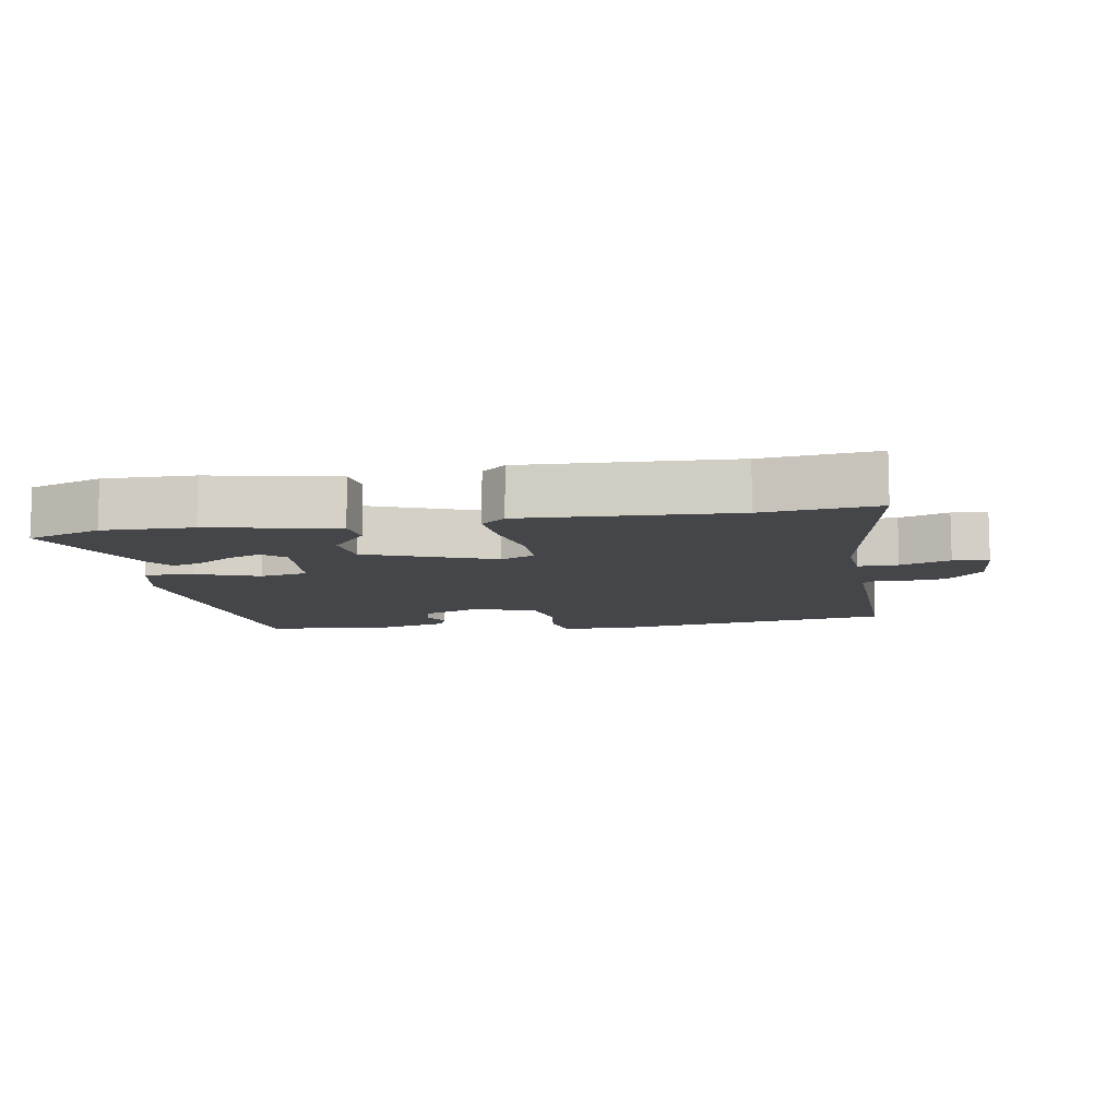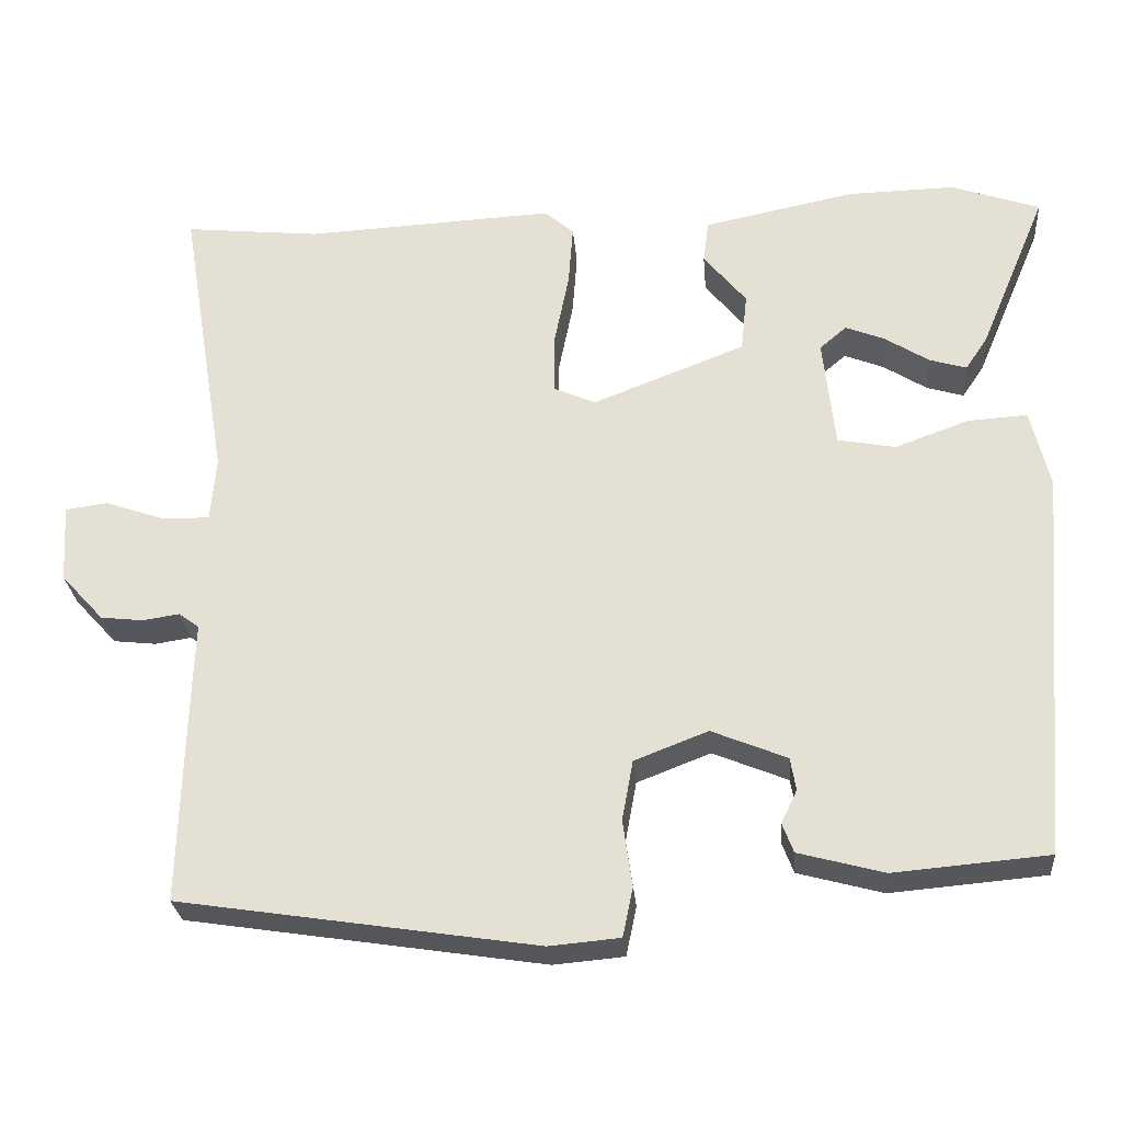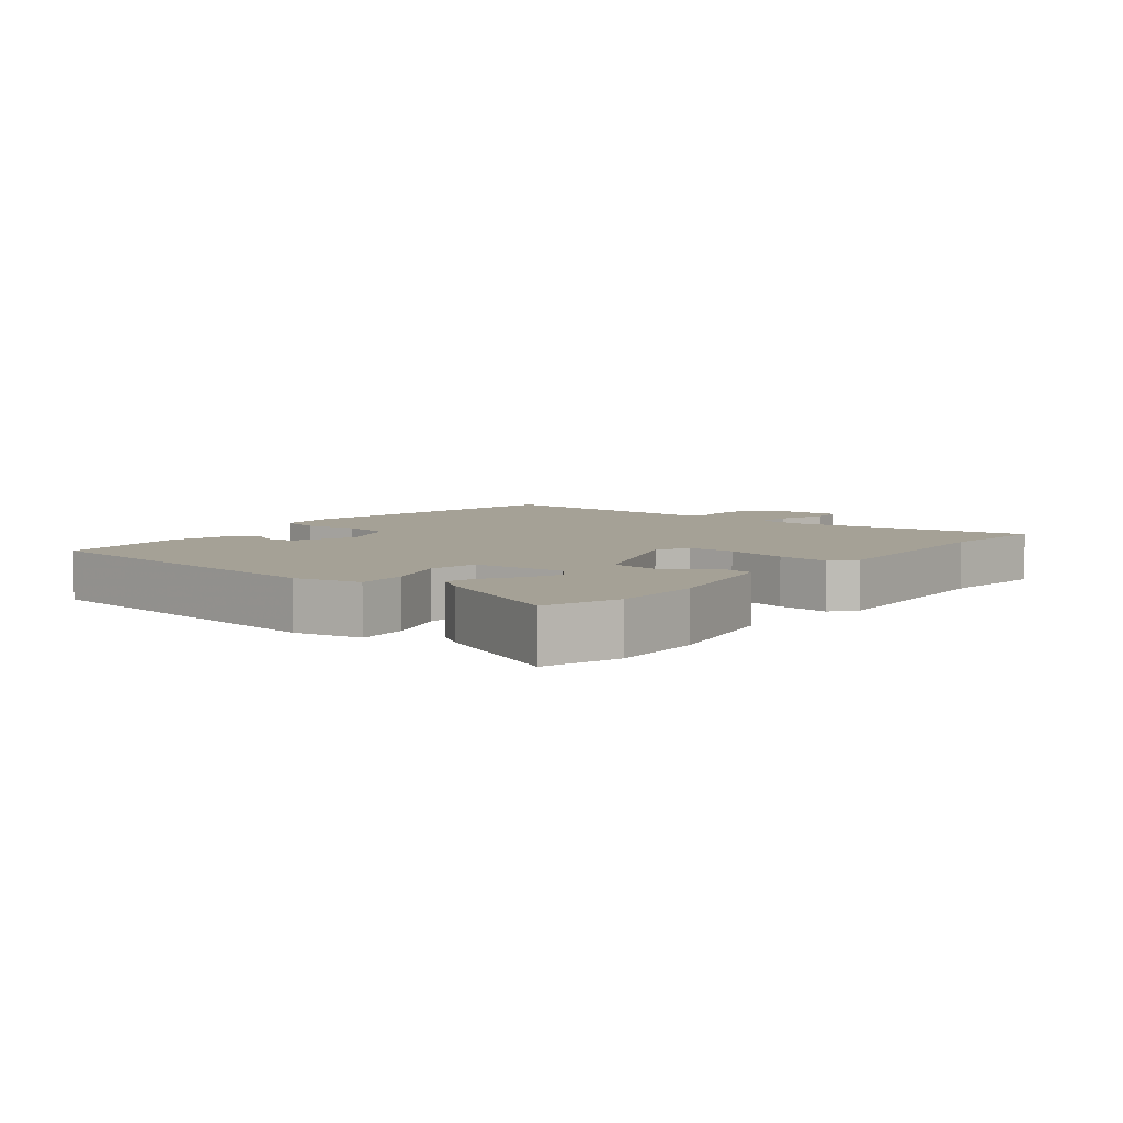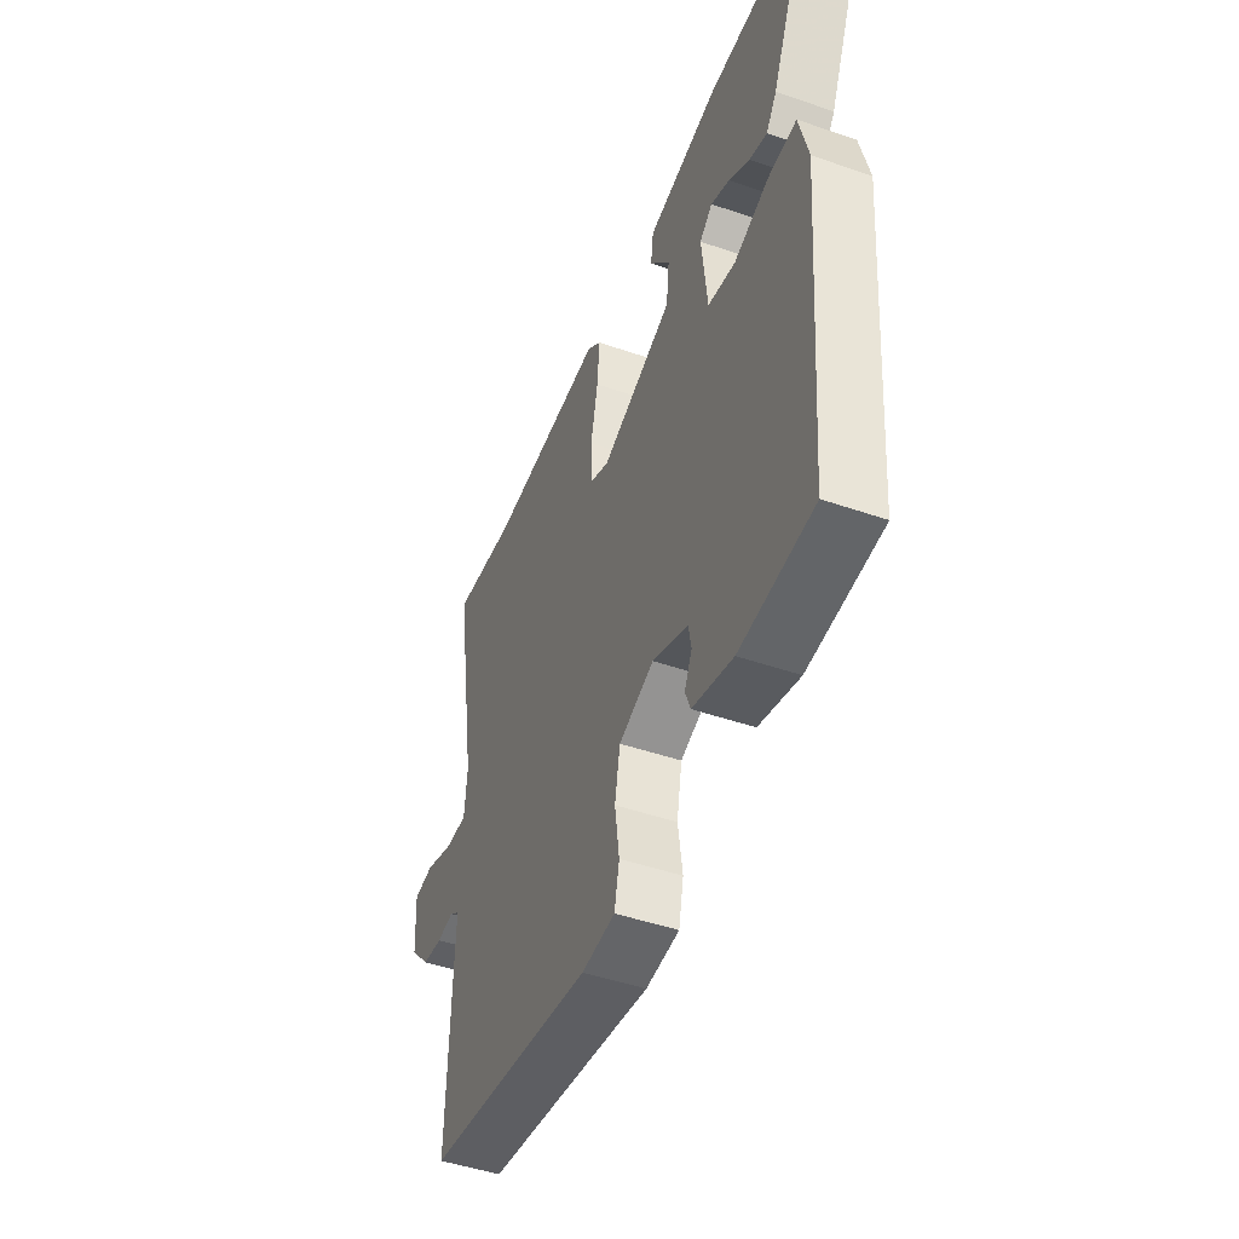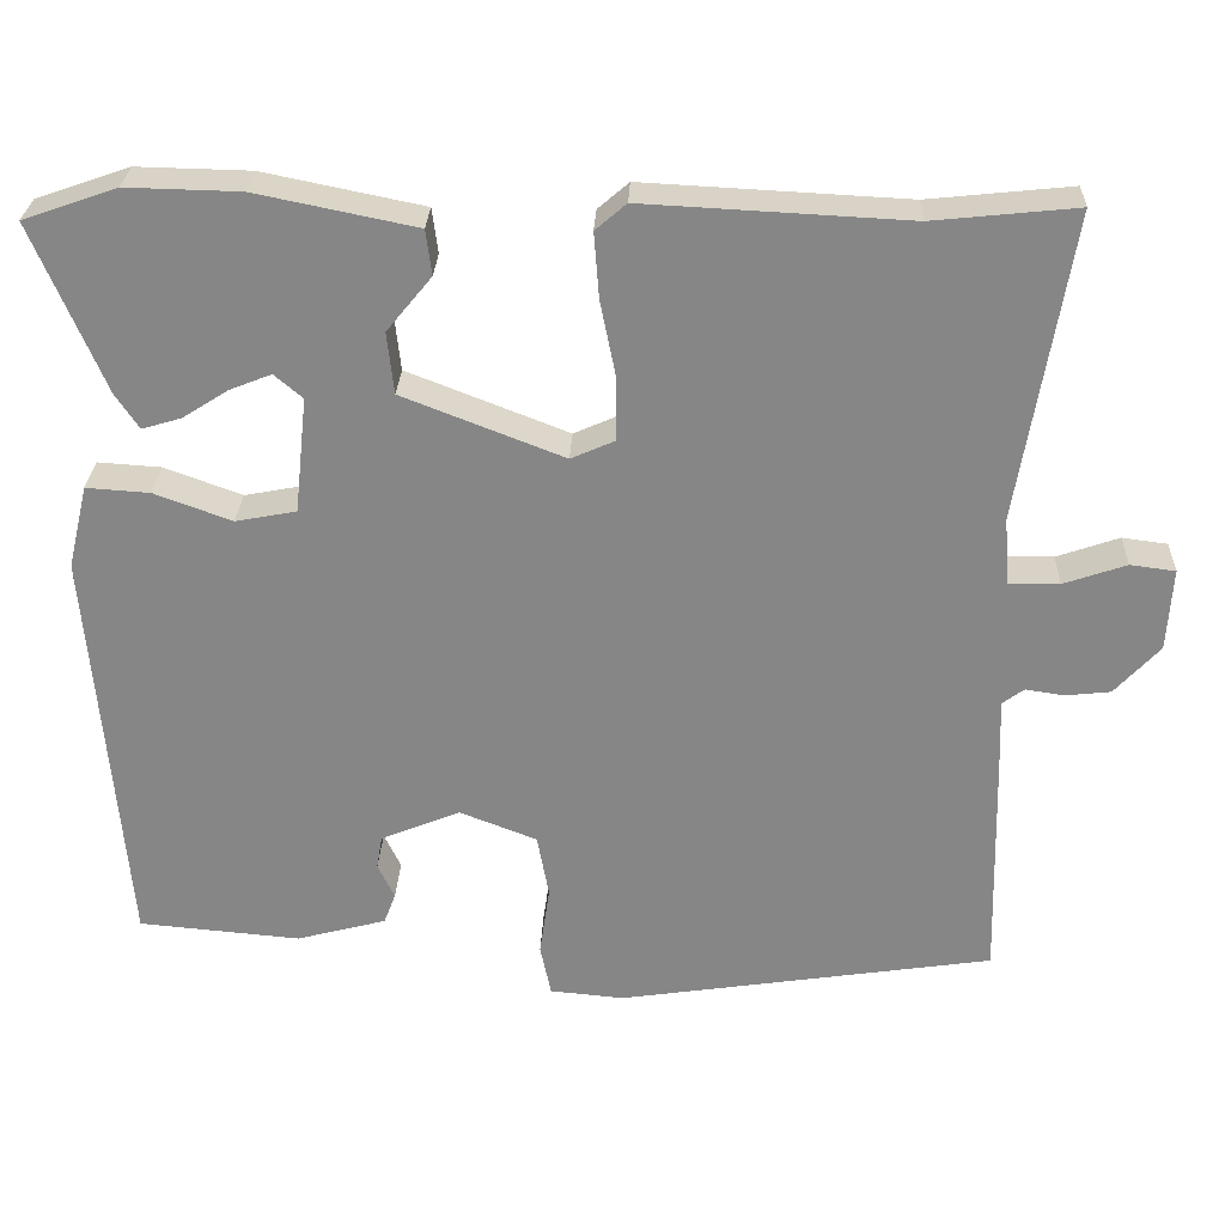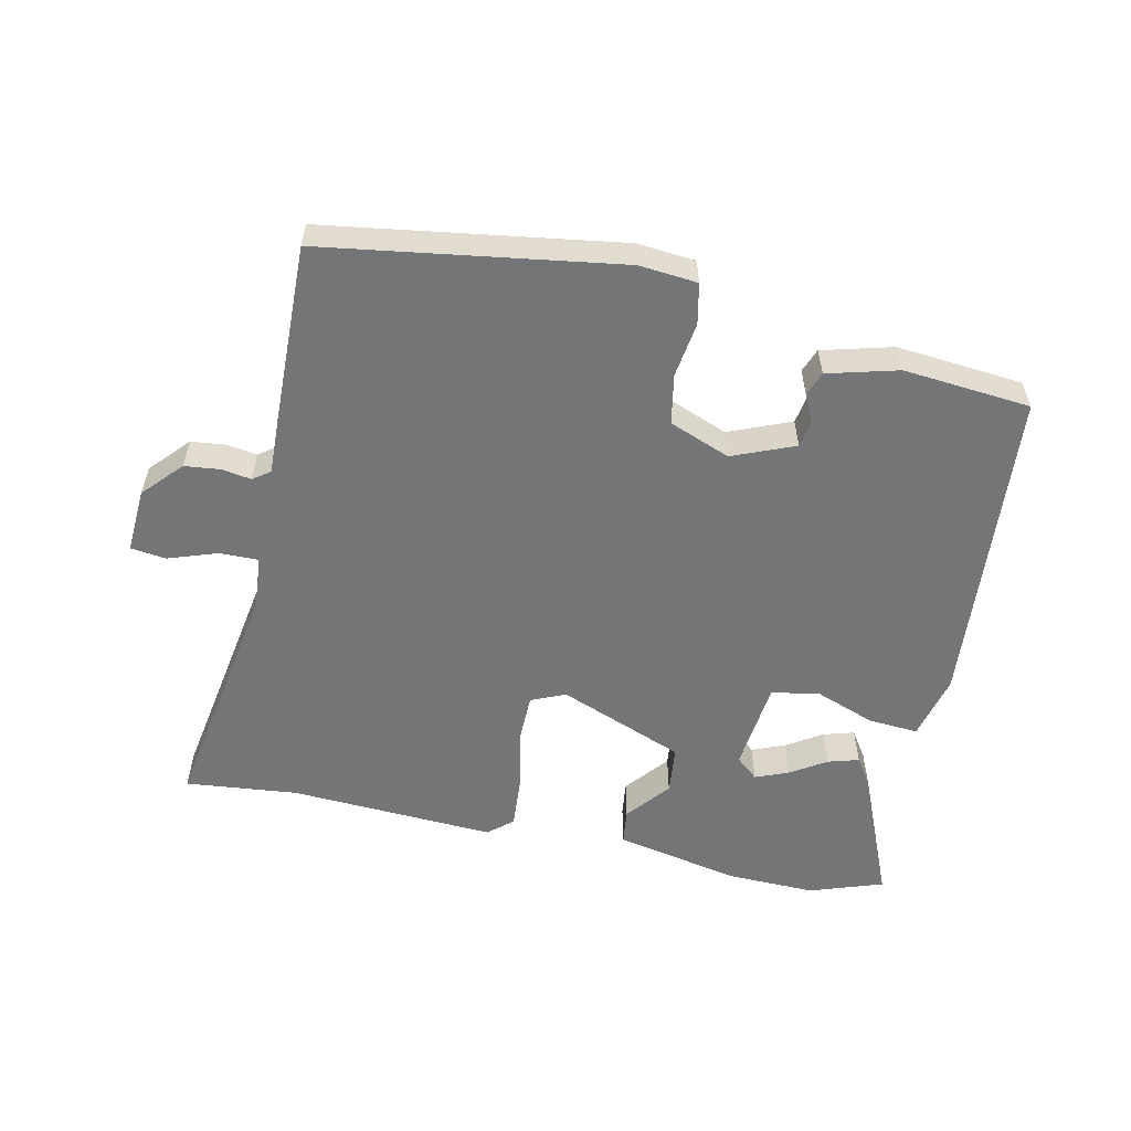
<metadata>
{"format":"obj","ext":"obj","renderer":"f3d","projection":"perspective","resolution":1024,"background":"white","views":[{"elev":-9.8,"azim":9.8,"up":"+Y"},{"elev":-27.1,"azim":-175.2,"up":"+Z"},{"elev":6.1,"azim":-51.0,"up":"+Y"},{"elev":-46.6,"azim":-111.5,"up":"+Z"},{"elev":27.6,"azim":2.3,"up":"+Z"},{"elev":-56.4,"azim":167.7,"up":"+Y"}]}
</metadata>
<code>
v -0.564 0.07 0.478
v -0.452 0.07 0.517
v -0.316 0.07 0.514
v -0.124 0.07 0.475
v -0.117 0.07 0.421
v -0.171 0.07 0.355
v -0.163 0.07 0.281
v 0.03 0.07 0.206
v 0.082 0.07 0.229
v 0.083 0.07 0.303
v 0.064 0.07 0.397
v 0.058 0.07 0.475
v 0.095 0.07 0.507
v 0.411 0.07 0.491
v 0.583 0.07 0.509
v 0.522 0.07 0.14
v 0.529 0.07 0.059
v 0.589 0.07 0.06
v 0.664 0.07 0.086
v 0.718 0.07 0.079
v 0.712 0.07 -0.02
v 0.658 0.07 -0.079
v 0.604 0.07 -0.085
v 0.558 0.07 -0.078
v 0.532 0.07 -0.097
v 0.535 0.07 -0.183
v 0.542 0.07 -0.459
v 0.091 0.07 -0.528
v 0.002 0.07 -0.52
v -0.011 0.07 -0.458
v 0.001 0.07 -0.374
v -0.013 0.07 -0.298
v -0.106 0.07 -0.262
v -0.201 0.07 -0.301
v -0.208 0.07 -0.342
v -0.188 0.07 -0.384
v -0.202 0.07 -0.421
v -0.31 0.07 -0.45
v -0.505 0.07 -0.433
v -0.546 0.07 0.06
v -0.522 0.07 0.16
v -0.446 0.07 0.155
v -0.353 0.07 0.121
v -0.28 0.07 0.135
v -0.265 0.07 0.274
v -0.299 0.07 0.303
v -0.349 0.07 0.283
v -0.404 0.07 0.248
v -0.451 0.07 0.234
v -0.479 0.07 0.276
v -0.564 0 0.478
v -0.452 0 0.517
v -0.316 0 0.514
v -0.124 0 0.475
v -0.117 0 0.421
v -0.171 0 0.355
v -0.163 0 0.281
v 0.03 0 0.206
v 0.082 0 0.229
v 0.083 0 0.303
v 0.064 0 0.397
v 0.058 0 0.475
v 0.095 0 0.507
v 0.411 0 0.491
v 0.583 0 0.509
v 0.522 0 0.14
v 0.529 0 0.059
v 0.589 0 0.06
v 0.664 0 0.086
v 0.718 0 0.079
v 0.712 0 -0.02
v 0.658 0 -0.079
v 0.604 0 -0.085
v 0.558 0 -0.078
v 0.532 0 -0.097
v 0.535 0 -0.183
v 0.542 0 -0.459
v 0.091 0 -0.528
v 0.002 0 -0.52
v -0.011 0 -0.458
v 0.001 0 -0.374
v -0.013 0 -0.298
v -0.106 0 -0.262
v -0.201 0 -0.301
v -0.208 0 -0.342
v -0.188 0 -0.384
v -0.202 0 -0.421
v -0.31 0 -0.45
v -0.505 0 -0.433
v -0.546 0 0.06
v -0.522 0 0.16
v -0.446 0 0.155
v -0.353 0 0.121
v -0.28 0 0.135
v -0.265 0 0.274
v -0.299 0 0.303
v -0.349 0 0.283
v -0.404 0 0.248
v -0.451 0 0.234
v -0.479 0 0.276
f 47 48 49 50
f 46 47 50 1
f 40 41 42 43
f 40 43 44
f 39 40 44
f 38 39 44
f 35 36 37 38
f 34 35 38 44
f 33 34 44 45
f 28 29 30 31
f 28 31 32
f 25 26 27 28
f 25 28 32
f 24 25 32 33
f 22 23 24
f 21 22 24
f 18 19 20 21
f 17 18 21 24
f 14 15 16
f 14 16 17
f 10 11 12 13
f 9 10 13 14
f 3 4 5 6
f 3 6 7
f 46 1 2 3
f 45 46 3 7
f 9 14 17 24
f 8 9 24 33
f 7 8 33 45
f 100 99 98 97
f 51 100 97 96
f 93 92 91 90
f 94 93 90
f 94 90 89
f 94 89 88
f 88 87 86 85
f 94 88 85 84
f 95 94 84 83
f 81 80 79 78
f 82 81 78
f 78 77 76 75
f 82 78 75
f 83 82 75 74
f 74 73 72
f 74 72 71
f 71 70 69 68
f 74 71 68 67
f 66 65 64
f 67 66 64
f 63 62 61 60
f 64 63 60 59
f 56 55 54 53
f 57 56 53
f 53 52 51 96
f 57 53 96 95
f 74 67 64 59
f 83 74 59 58
f 95 83 58 57
f 1 51 52 2
f 2 52 53 3
f 3 53 54 4
f 4 54 55 5
f 5 55 56 6
f 6 56 57 7
f 7 57 58 8
f 8 58 59 9
f 9 59 60 10
f 10 60 61 11
f 11 61 62 12
f 12 62 63 13
f 13 63 64 14
f 14 64 65 15
f 15 65 66 16
f 16 66 67 17
f 17 67 68 18
f 18 68 69 19
f 19 69 70 20
f 20 70 71 21
f 21 71 72 22
f 22 72 73 23
f 23 73 74 24
f 24 74 75 25
f 25 75 76 26
f 26 76 77 27
f 27 77 78 28
f 28 78 79 29
f 29 79 80 30
f 30 80 81 31
f 31 81 82 32
f 32 82 83 33
f 33 83 84 34
f 34 84 85 35
f 35 85 86 36
f 36 86 87 37
f 37 87 88 38
f 38 88 89 39
f 39 89 90 40
f 40 90 91 41
f 41 91 92 42
f 42 92 93 43
f 43 93 94 44
f 44 94 95 45
f 45 95 96 46
f 46 96 97 47
f 47 97 98 48
f 48 98 99 49
f 49 99 100 50
f 50 100 51 1

</code>
